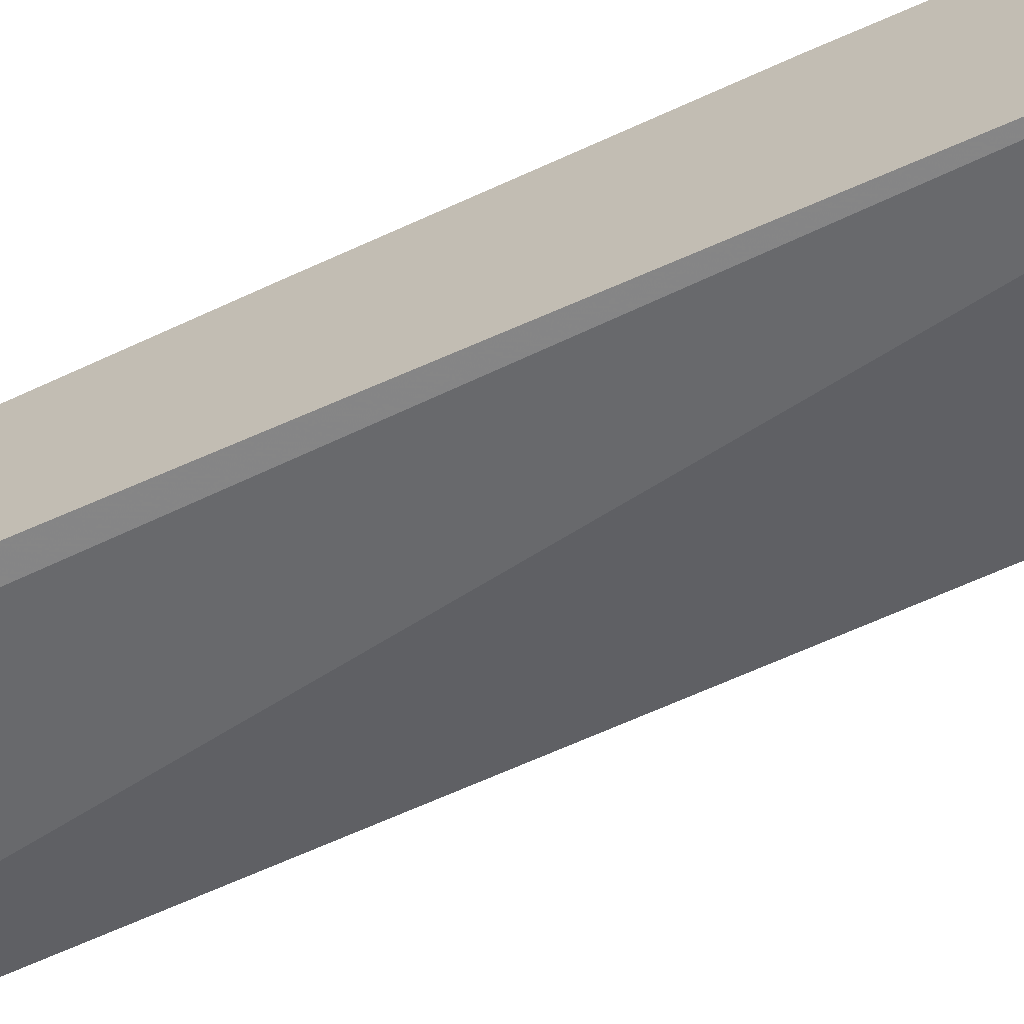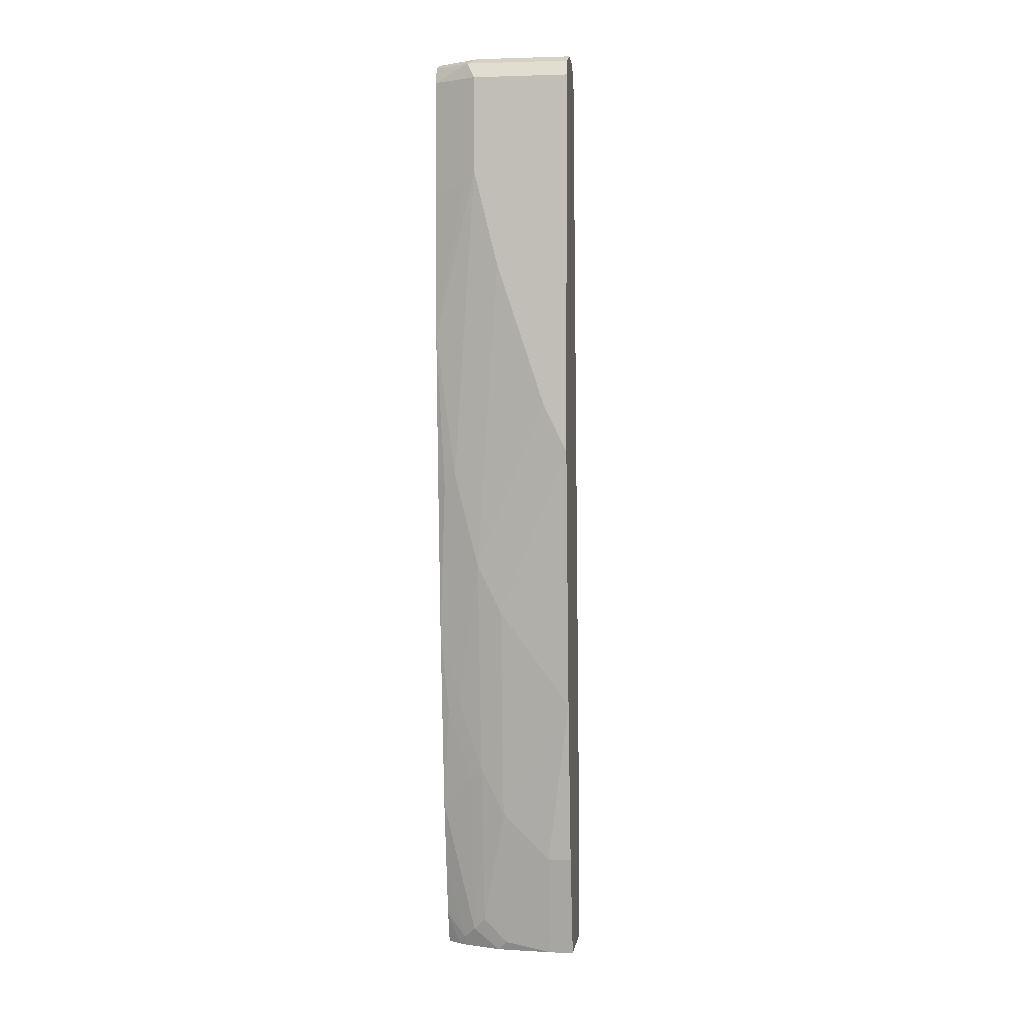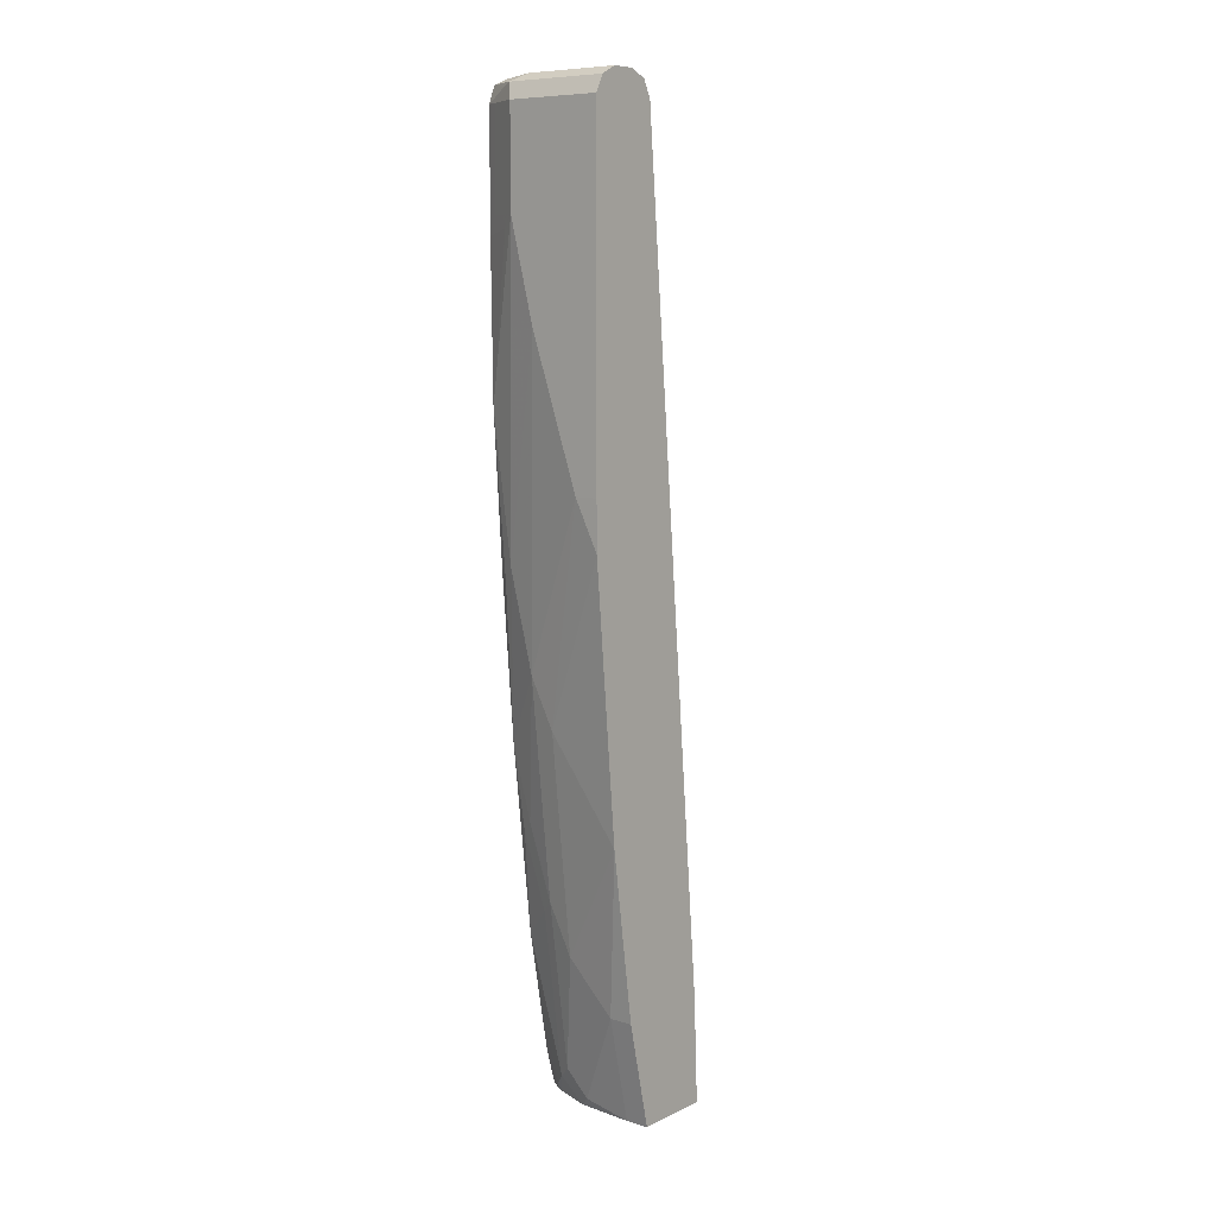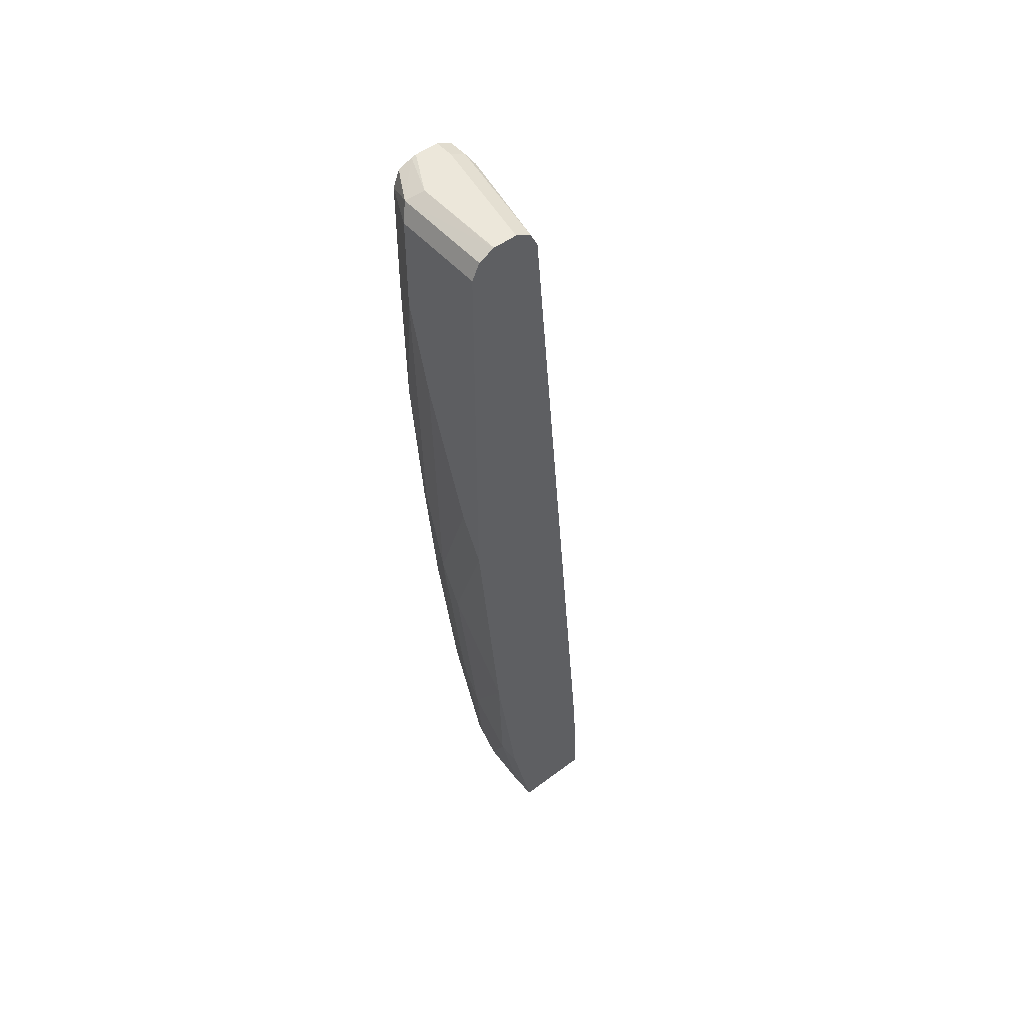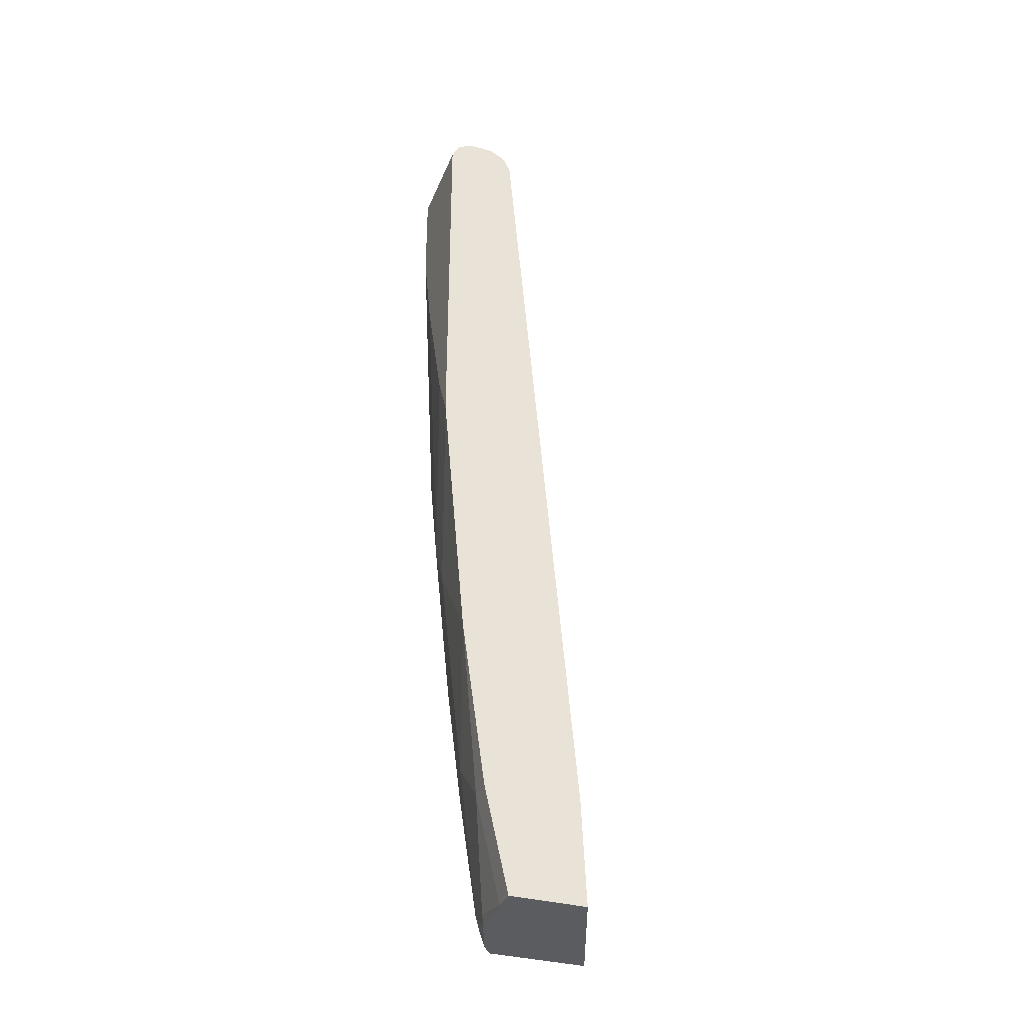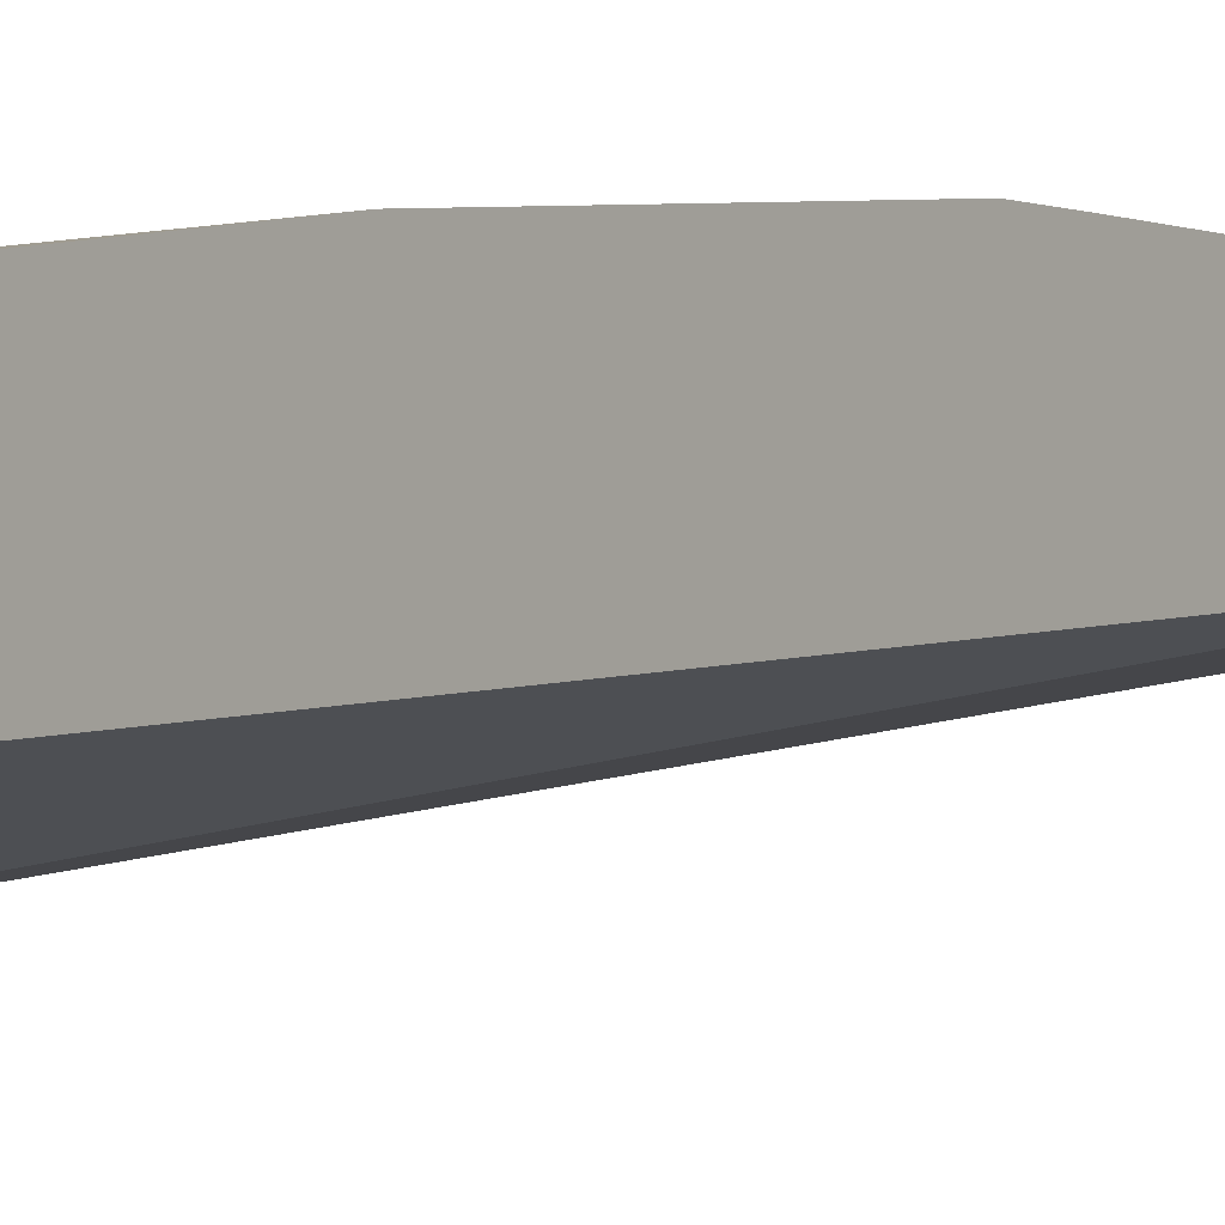
<metadata>
{"format":"obj","ext":"obj","renderer":"f3d","projection":"perspective","resolution":1024,"background":"white","views":[{"elev":-65.8,"azim":-63.3,"up":"+Z"},{"elev":1.4,"azim":7.6,"up":"+Y"},{"elev":8.6,"azim":39.1,"up":"+Y"},{"elev":50.4,"azim":50.5,"up":"+Y"},{"elev":-35.0,"azim":69.8,"up":"+Y"},{"elev":-2.6,"azim":32.9,"up":"+Z"}]}
</metadata>
<code>
v -0.0005621 0.6749 0.7057
v -0.0005621 0.6954 0.6954
v -0.1227 0.6749 0.7057
v -0.0005621 0.2454 0.7057
v -0.0005621 0.7051 0.6761
v -0.1329 0.6954 0.6954
v -0.1432 0.6749 0.6954
v -0.1227 0.5522 0.7057
v -0.03069 0.2454 0.7057
v -0.0005621 0.1835 0.7054
v -0.0005621 0.7056 0.675
v -0.1227 0.7056 0.675
v -0.1787 0.704 0.6505
v -0.1787 0.6965 0.6691
v -0.1457 0.6903 0.6903
v -0.1787 0.6749 0.6777
v -0.1636 0.6749 0.6852
v -0.1432 0.5522 0.6954
v -0.09204 0.4294 0.7057
v -0.1381 0.5369 0.698
v -0.1787 0.3374 0.675
v -0.1534 0.1533 0.675
v -0.06137 0.3374 0.7057
v -0.1227 0.03077 0.675
v -0.09204 -0.03063 0.675
v -0.0005621 -0.1539 0.6747
v -0.0005621 0.7056 0.6443
v -0.1787 0.7056 0.6443
v -0.1787 0.5296 0.6777
v -0.1636 0.5522 0.6852
v -0.1787 0.1533 0.6624
v -0.1687 0.1381 0.6673
v -0.1787 -0.06127 0.6443
v -0.1534 -0.1533 0.6443
v -0.1227 -0.2453 0.6443
v -0.09204 -0.3067 0.6443
v -0.03069 -0.3681 0.6443
v -0.0005621 -0.3681 0.6443
v -0.0005621 0.7054 0.6439
v -0.1534 0.7056 0.6136
v -0.1787 0.7056 0.6136
v -0.1787 -0.3013 0.6157
v -0.1687 -0.1687 0.6366
v -0.1381 -0.2607 0.6366
v -0.1227 -0.4602 0.6136
v -0.09204 -0.4908 0.6136
v -0.03069 -0.5028 0.6136
v -0.0005621 -0.5028 0.6136
v -0.0005621 0.6954 0.6239
v -0.1534 0.6954 0.5932
v -0.1787 0.6954 0.5932
v -0.1787 -0.3933 0.5985
v -0.1687 -0.3834 0.6059
v -0.1381 -0.4756 0.6059
v -0.104 -0.5028 0.6076
v -0.0005621 -0.5028 0.5156
v -0.0005621 0.6749 0.6136
v -0.1381 0.6903 0.5906
v -0.1787 0.6786 0.5847
v -0.1787 -0.4602 0.5857
v -0.1534 -0.4908 0.5945
v -0.1534 -0.5028 0.59
v -0.1787 -0.5028 0.4476
v -0.1787 -0.4908 0.4476
v -0.0005621 -0.3681 0.5216
v -0.1534 0.6749 0.5829
v -0.1787 0.6749 0.5829
v -0.1787 -0.5028 0.573
v -0.1614 -0.5028 0.586
f 36 45 37
f 34 44 35
f 35 44 45
f 35 45 36
f 37 45 46
f 40 50 51
f 37 47 48
f 37 48 38
f 39 49 50
f 39 50 40
f 40 51 41
f 34 43 44
f 37 46 47
f 33 43 34
f 21 31 32
f 31 33 32
f 19 24 23
f 20 29 21
f 42 52 53
f 21 32 22
f 22 32 33
f 22 33 24
f 33 42 43
f 24 33 34
f 24 35 36
f 24 36 25
f 25 36 26
f 26 36 37
f 26 37 38
f 27 39 40
f 24 34 35
f 42 53 54
f 49 58 50
f 42 44 43
f 18 29 20
f 64 67 66
f 61 69 62
f 60 69 61
f 60 68 69
f 59 66 67
f 58 66 59
f 57 64 66
f 57 65 64
f 57 66 58
f 56 64 65
f 56 63 64
f 54 62 55
f 54 61 62
f 42 54 44
f 52 54 53
f 52 60 61
f 51 58 59
f 50 58 51
f 49 57 58
f 47 56 48
f 47 63 56
f 47 68 63
f 47 69 68
f 47 62 69
f 47 55 62
f 46 55 47
f 46 54 55
f 45 54 46
f 44 54 45
f 52 61 54
f 18 30 29
f 19 22 24
f 16 29 30
f 6 15 16
f 6 14 15
f 6 13 14
f 6 12 13
f 5 12 6
f 5 11 12
f 4 9 10
f 3 18 8
f 3 7 18
f 3 6 7
f 2 5 6
f 1 5 2
f 1 11 5
f 1 27 11
f 6 16 17
f 1 39 27
f 1 57 49
f 1 65 57
f 1 56 65
f 1 48 56
f 1 38 48
f 1 26 38
f 1 10 26
f 1 9 4
f 1 23 9
f 1 19 23
f 1 8 19
f 1 3 8
f 1 6 3
f 1 2 6
f 1 49 39
f 6 17 7
f 1 4 10
f 7 30 18
f 7 17 30
f 14 16 15
f 16 30 17
f 13 16 14
f 13 29 16
f 13 31 21
f 13 33 31
f 13 42 33
f 13 52 42
f 13 60 52
f 13 68 60
f 13 63 68
f 13 64 63
f 13 67 64
f 13 59 67
f 13 21 29
f 13 41 51
f 13 51 59
f 8 20 21
f 8 21 22
f 8 18 20
f 9 23 24
f 9 24 25
f 9 25 10
f 8 22 19
f 10 25 26
f 11 27 40
f 11 40 41
f 11 41 28
f 11 28 12
f 12 28 13
f 13 28 41

</code>
